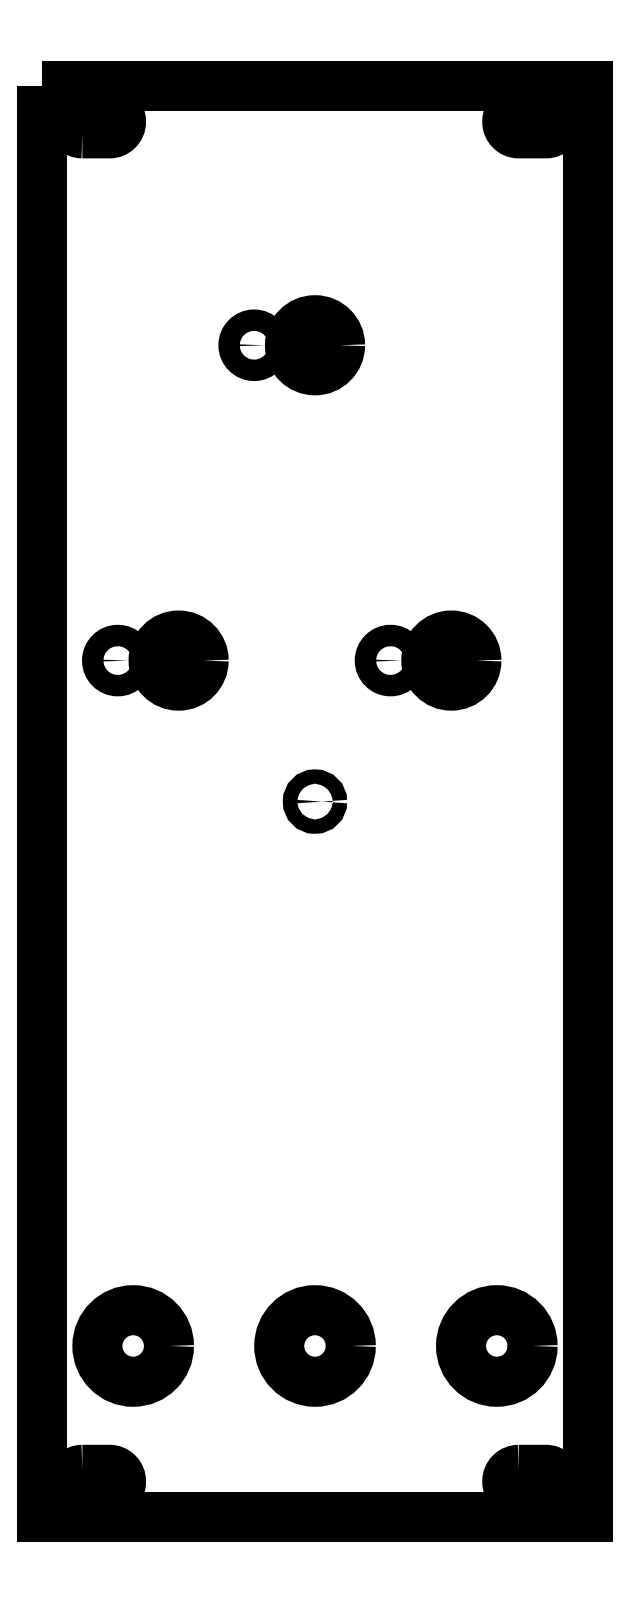
<metadata>
{"format":"dxf","ext":"dxf","renderer":"ezdxf+matplotlib","layout":"modelspace","background":"white","min_lineweight":24,"dpi":150}
</metadata>
<code>
0
SECTION
2
ENTITIES
0
LWPOLYLINE
8
0
90
4
70
1
43
0
10
-38.1
20
100
10
38.1
20
100
10
38.1
20
-100
10
-38.1
20
-100
0
LWPOLYLINE
8
0
90
8
70
1
43
0
10
-32.5
20
93.35
10
-28.7
20
93.35
42
0.4142
10
-27.1
20
94.95
10
-27.1
20
95.05
42
0.4142
10
-28.7
20
96.65
10
-32.5
20
96.65
42
0.4142
10
-34.1
20
95.05
10
-34.1
20
94.95
42
0.4142
0
LWPOLYLINE
8
0
90
8
70
1
43
0
10
-32.5
20
-93.35
10
-28.7
20
-93.35
42
-0.4142
10
-27.1
20
-94.95
10
-27.1
20
-95.05
42
-0.4142
10
-28.7
20
-96.65
10
-32.5
20
-96.65
42
-0.4142
10
-34.1
20
-95.05
10
-34.1
20
-94.95
42
-0.4142
0
LWPOLYLINE
8
0
90
8
70
1
43
0
10
28.46
20
-93.35
10
32.26
20
-93.35
42
-0.4142
10
33.86
20
-94.95
10
33.86
20
-95.05
42
-0.4142
10
32.26
20
-96.65
10
28.46
20
-96.65
42
-0.4142
10
26.86
20
-95.05
10
26.86
20
-94.95
42
-0.4142
0
LWPOLYLINE
8
0
90
8
70
1
43
0
10
28.46
20
96.65
10
32.26
20
96.65
42
-0.4142
10
33.86
20
95.05
10
33.86
20
94.95
42
-0.4142
10
32.26
20
93.35
10
28.46
20
93.35
42
-0.4142
10
26.86
20
94.95
10
26.86
20
95.05
42
-0.4142
0
CIRCLE
8
0
10
-4.441e-15
20
-76.05
30
0
40
5
210
0
220
0
230
1
0
CIRCLE
8
0
10
-25.4
20
-76.05
30
0
40
5
210
0
220
0
230
1
0
CIRCLE
8
0
10
25.4
20
-76.05
30
0
40
5
210
0
220
0
230
1
0
CIRCLE
8
0
10
0
20
63.75
30
0
40
3.5
210
0
220
0
230
1
0
CIRCLE
8
0
10
-8.5
20
63.75
30
0
40
1.5
210
0
220
0
230
1
0
CIRCLE
8
0
10
19.05
20
19.7
30
0
40
3.5
210
0
220
0
230
1
0
CIRCLE
8
0
10
-19.05
20
19.7
30
0
40
3.5
210
0
220
0
230
1
0
CIRCLE
8
0
10
10.55
20
19.7
30
0
40
1.5
210
0
220
0
230
1
0
CIRCLE
8
0
10
-27.55
20
19.7
30
0
40
1.5
210
0
220
0
230
1
0
CIRCLE
8
0
10
0
20
0
30
0
40
1
210
0
220
0
230
1
0
ENDSEC
0
EOF

</code>
